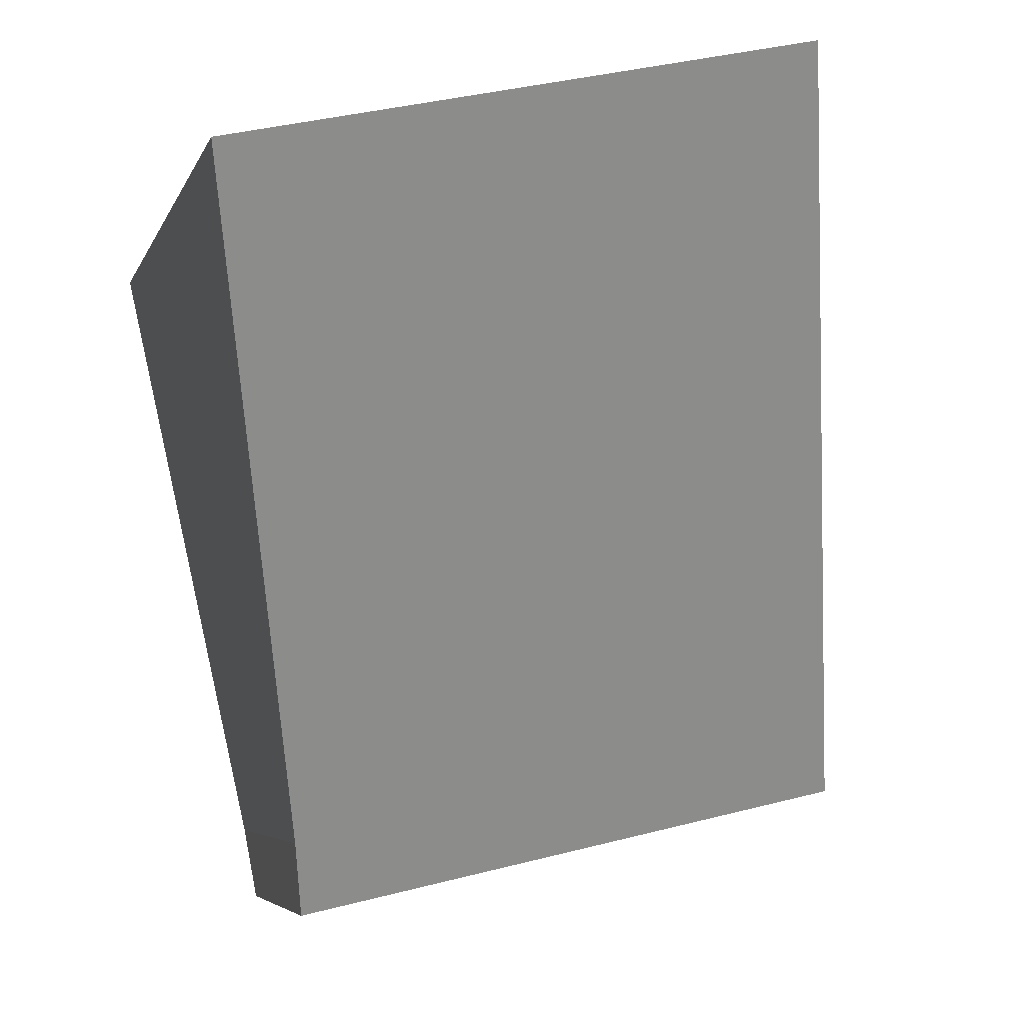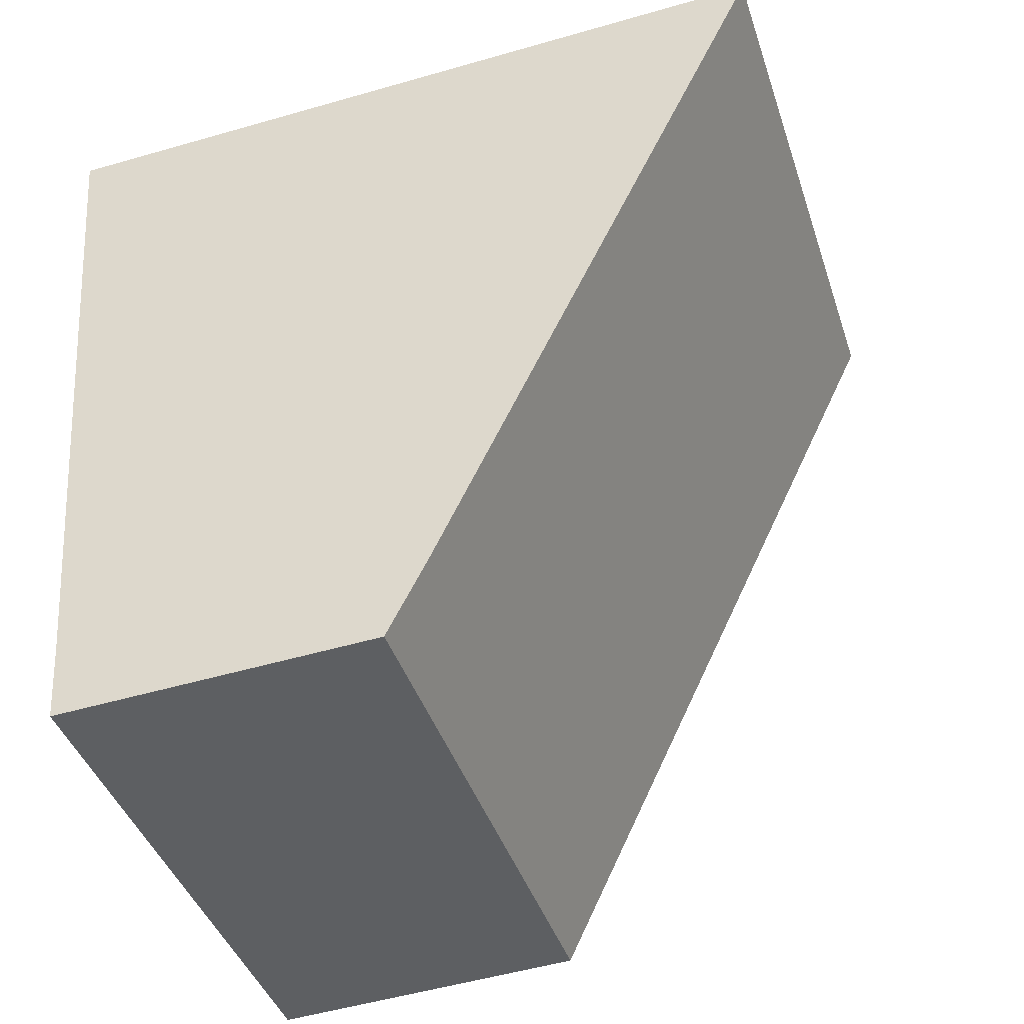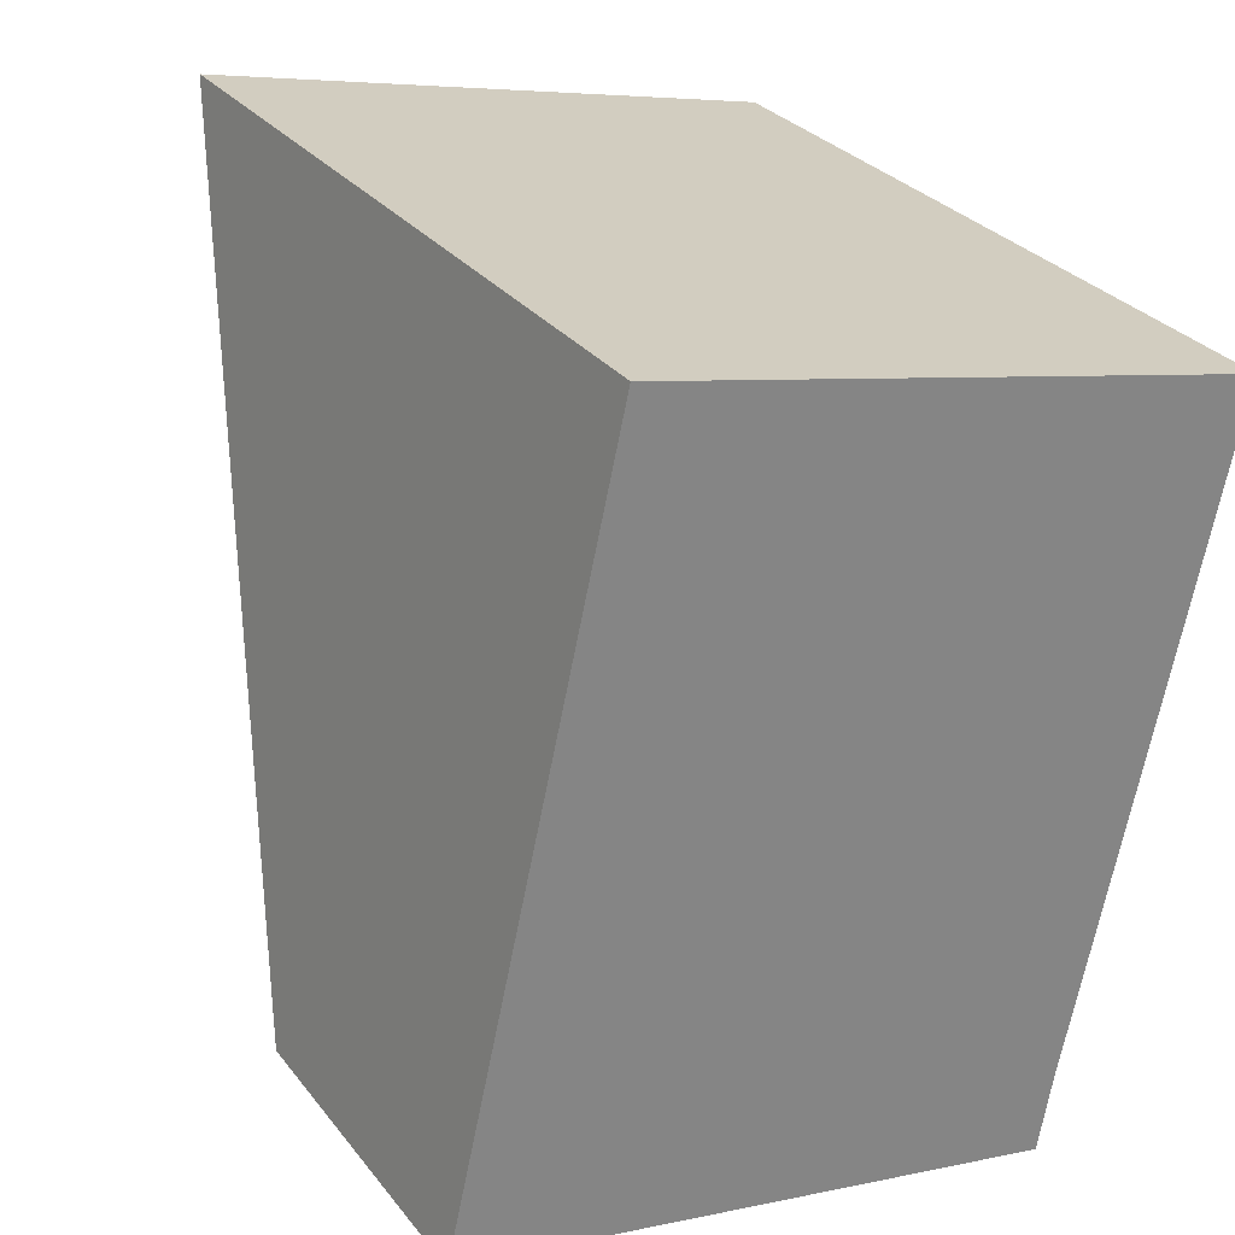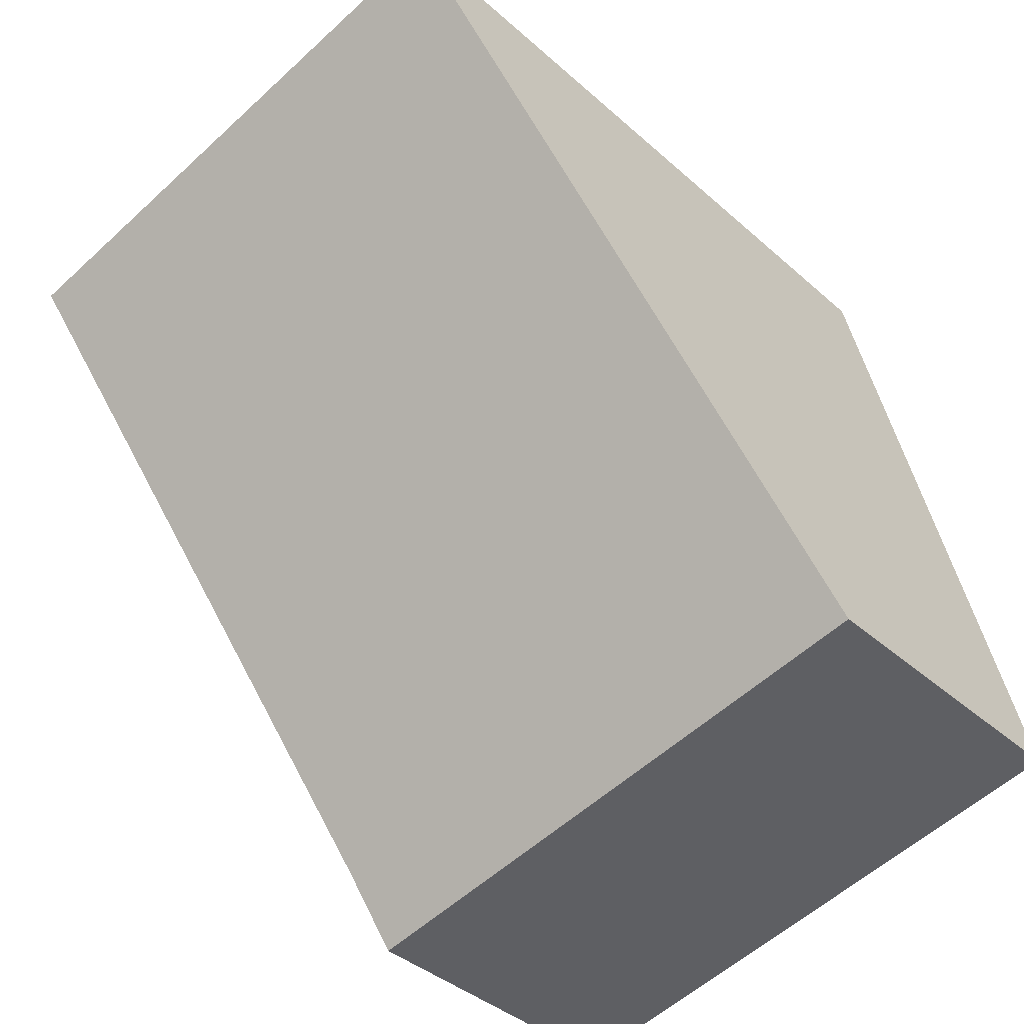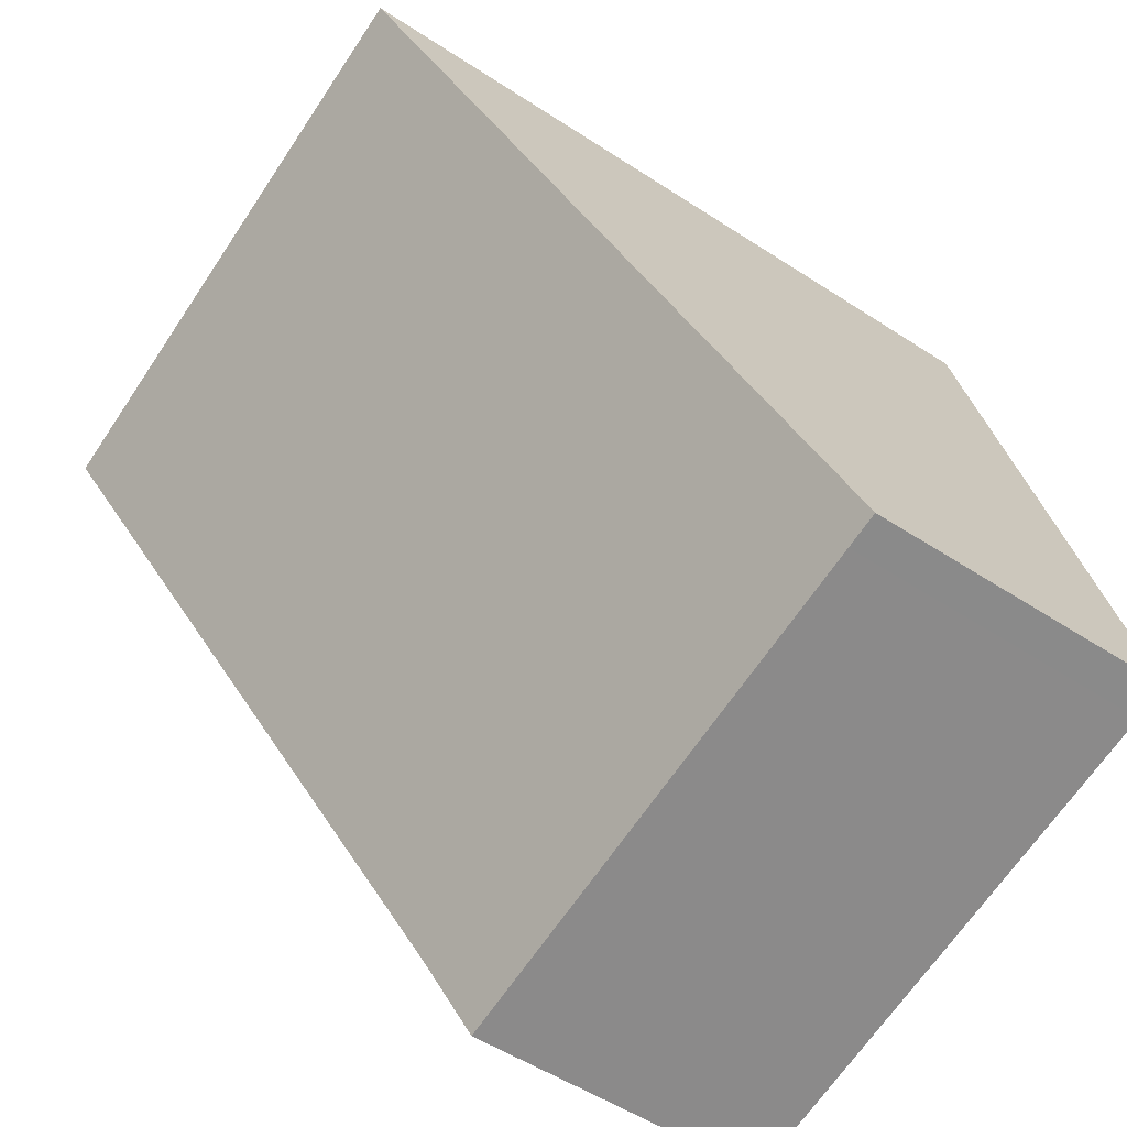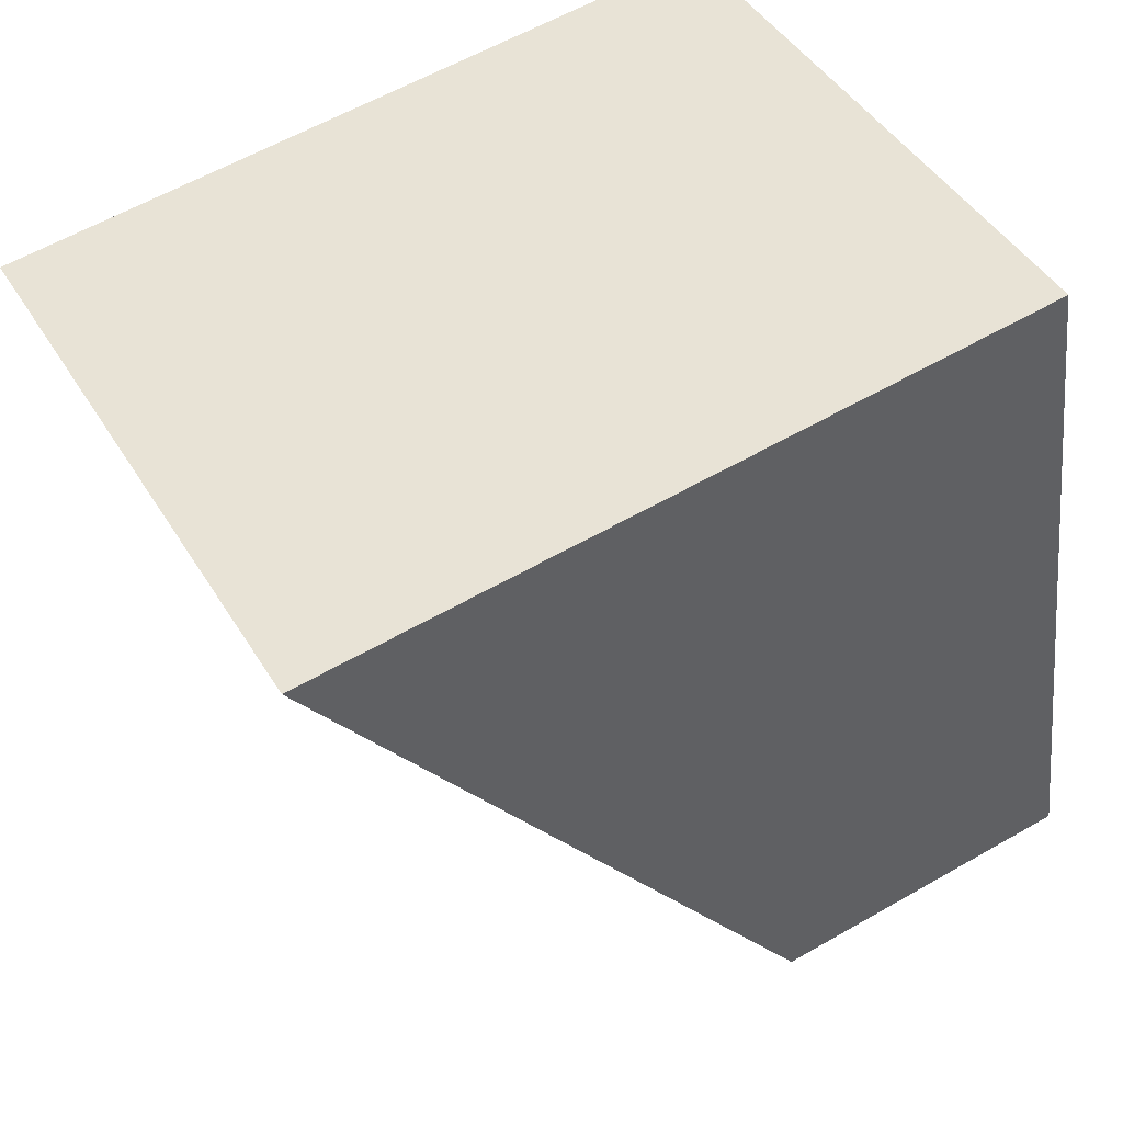
<metadata>
{"format":"obj","ext":"obj","renderer":"f3d","projection":"perspective","resolution":1024,"background":"white","views":[{"elev":-5.1,"azim":165.6,"up":"+Z"},{"elev":-52.3,"azim":107.3,"up":"+Z"},{"elev":29.4,"azim":-30.4,"up":"+Z"},{"elev":-39.1,"azim":-137.9,"up":"+Z"},{"elev":-53.2,"azim":-125.0,"up":"+Z"},{"elev":59.7,"azim":-120.5,"up":"+Z"}]}
</metadata>
<code>
v  0.392 3.447 -0.084
v  6.486 3.927 -0.53
v  6.332 3.447 -1.362
v  1.781 7.993 7.813
v  8.025 7.967 6.423
v  0 3.447 2.111e-16
v  8.025 -3.933e-16 6.423
v  6.486 3.245e-17 -0.53
v  6.332 8.34e-17 -1.362
v  0.392 5.144e-18 -0.084
v  0 0 0
v  1.781 -4.784e-16 7.813
g defaultobject
f 1 2 3
f 2 4 5
f 4 2 1
f 4 1 6
f 7 2 5
f 2 7 8
f 8 3 2
f 3 8 9
f 9 1 3
f 1 9 10
f 1 10 6
f 6 10 11
f 6 12 4
f 12 6 11
f 12 5 4
f 5 12 7
f 8 10 9
f 10 8 7
f 10 7 11
f 11 7 12

</code>
